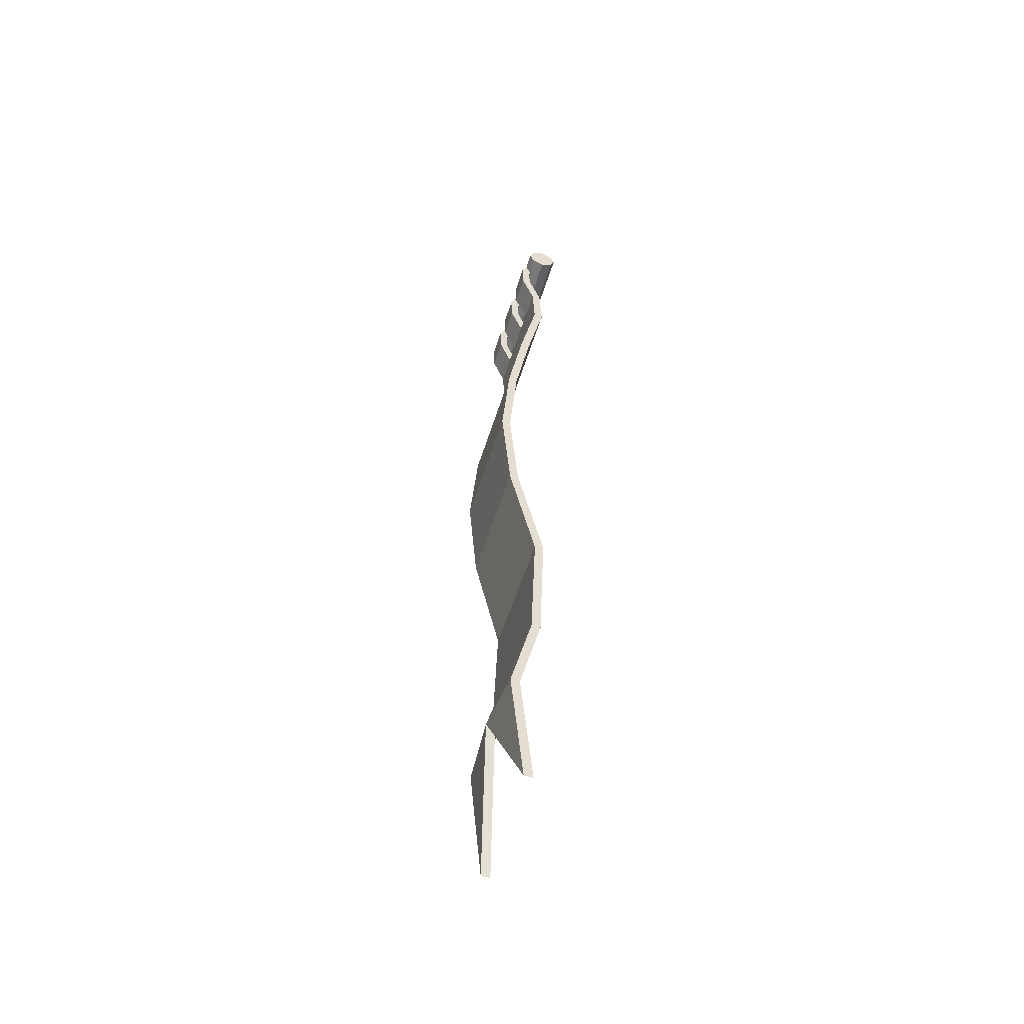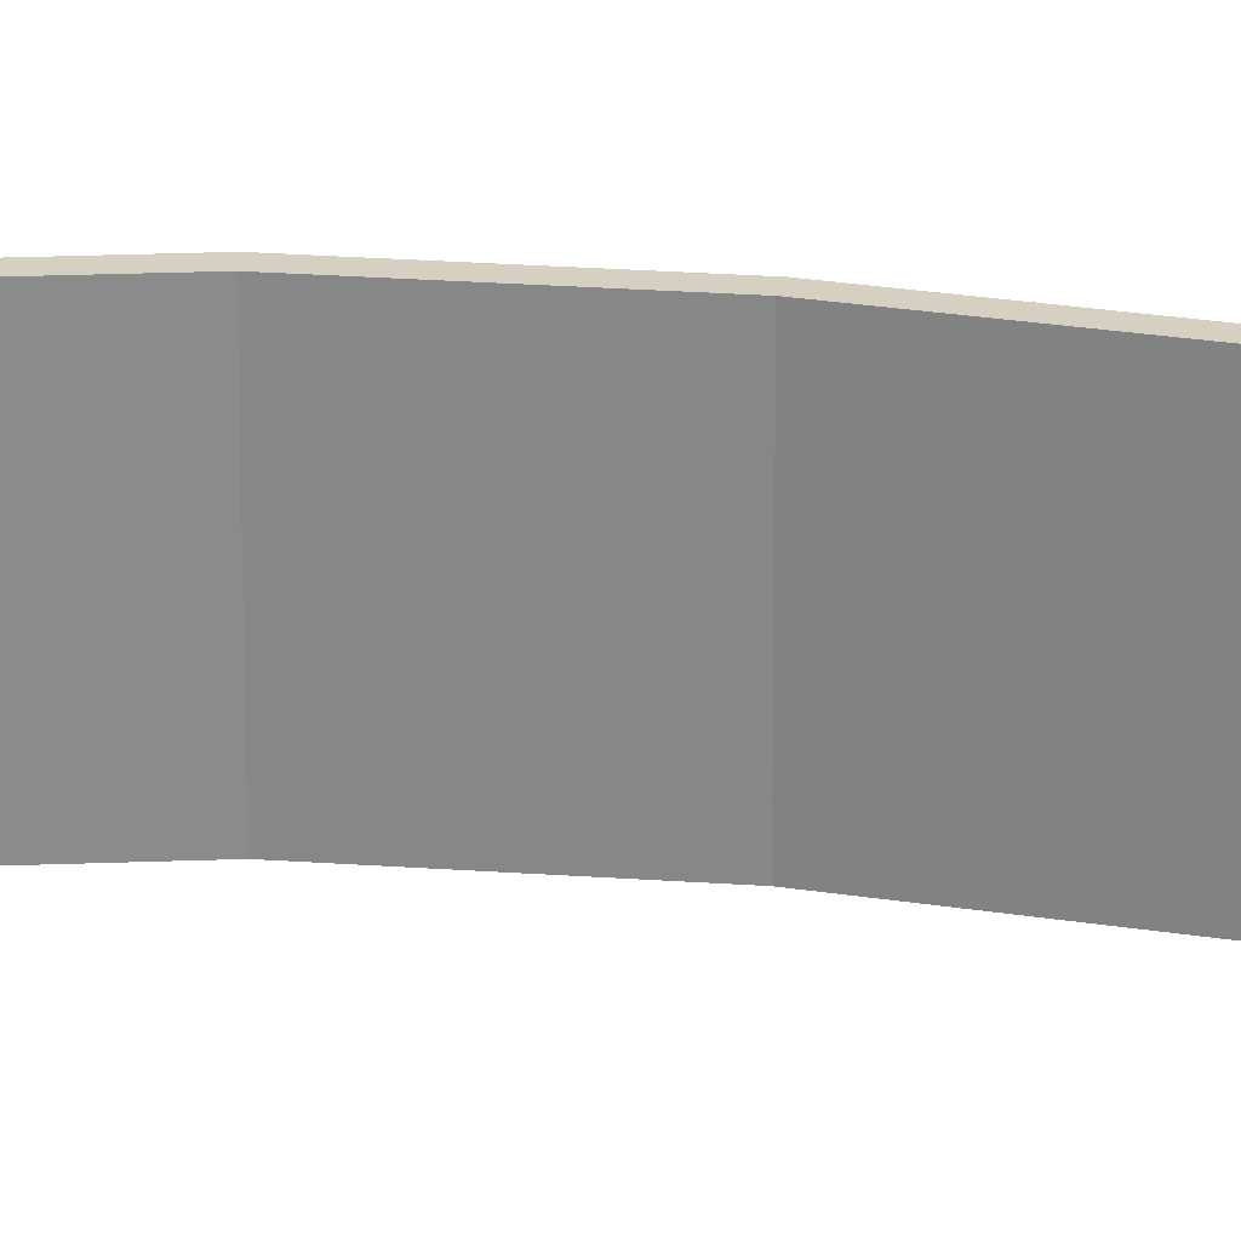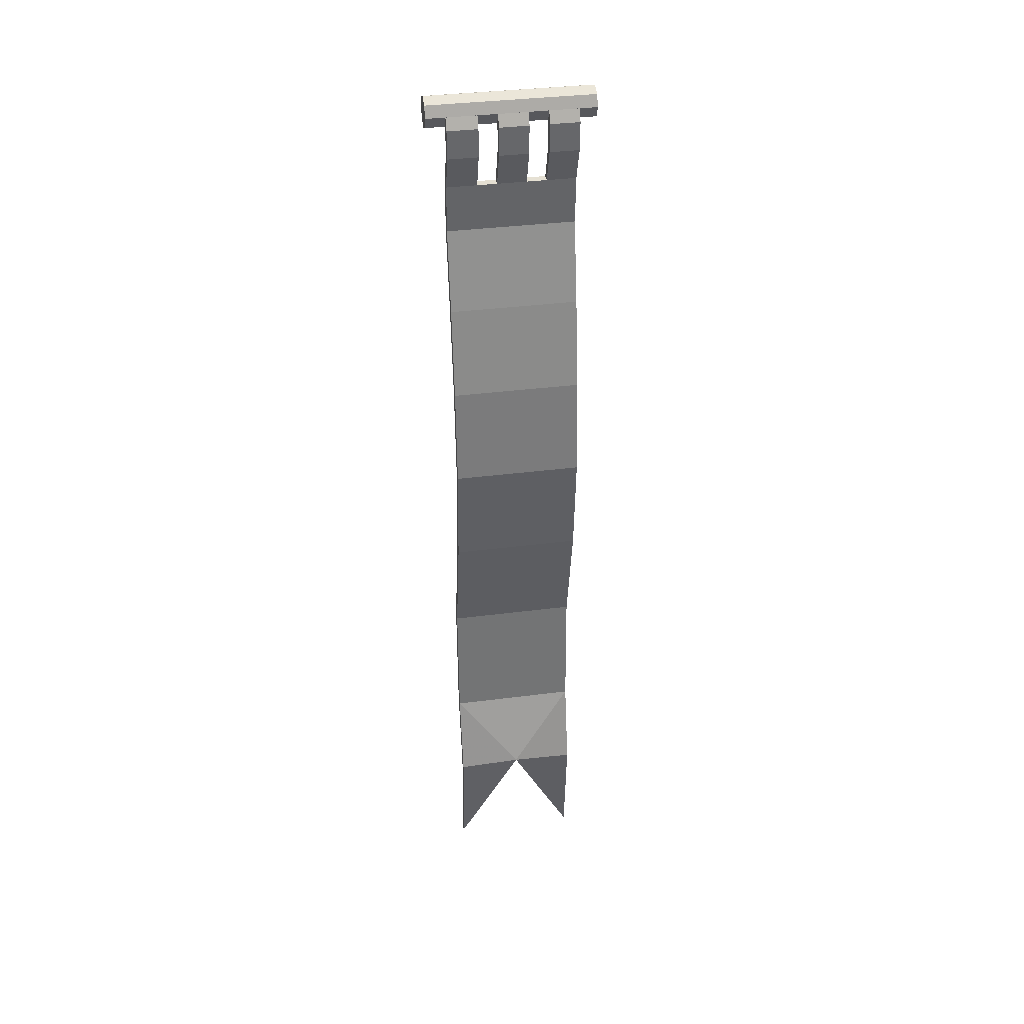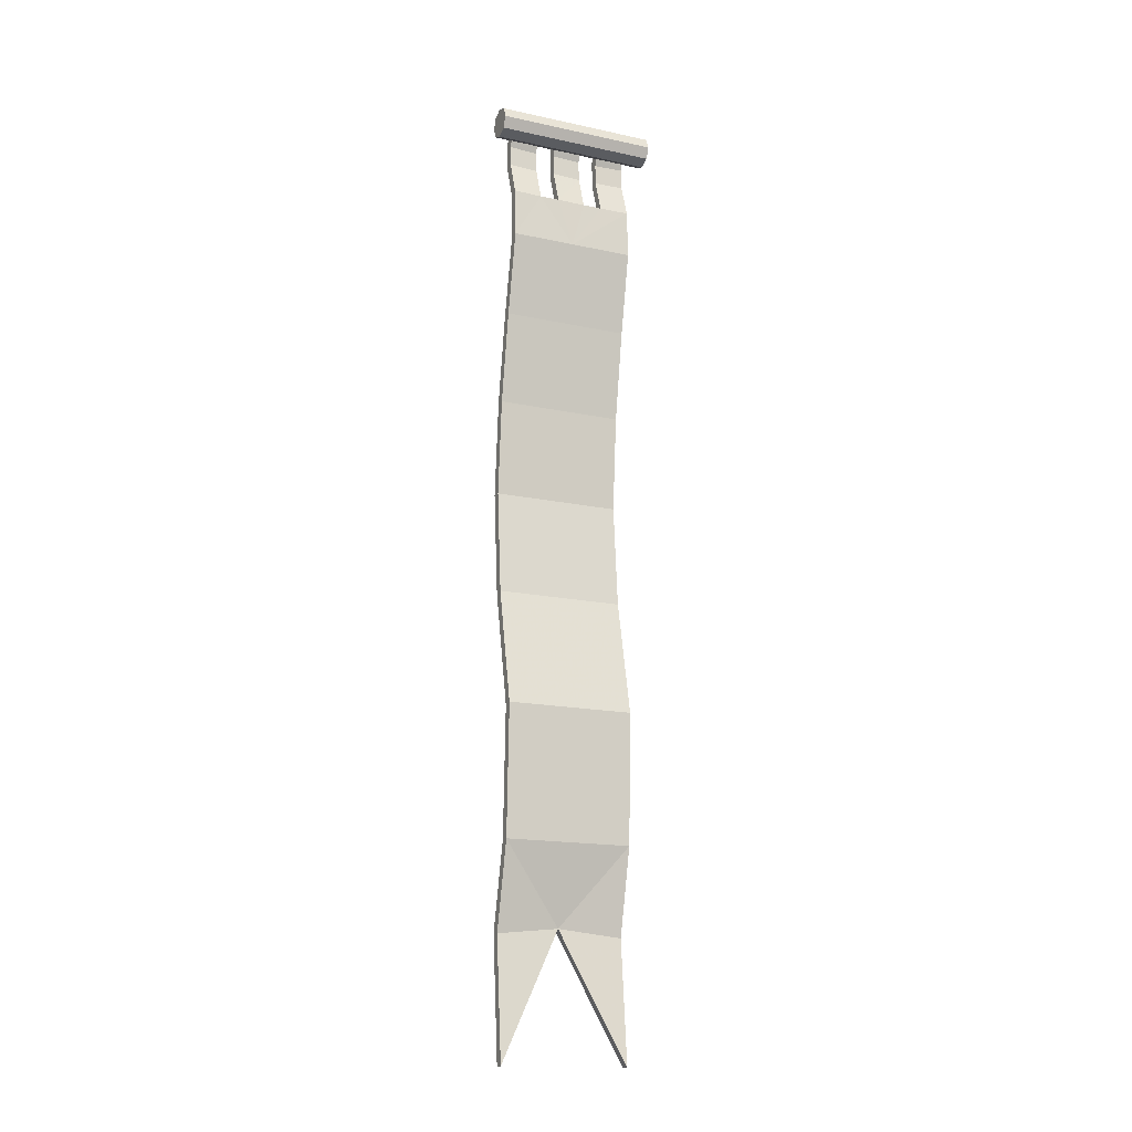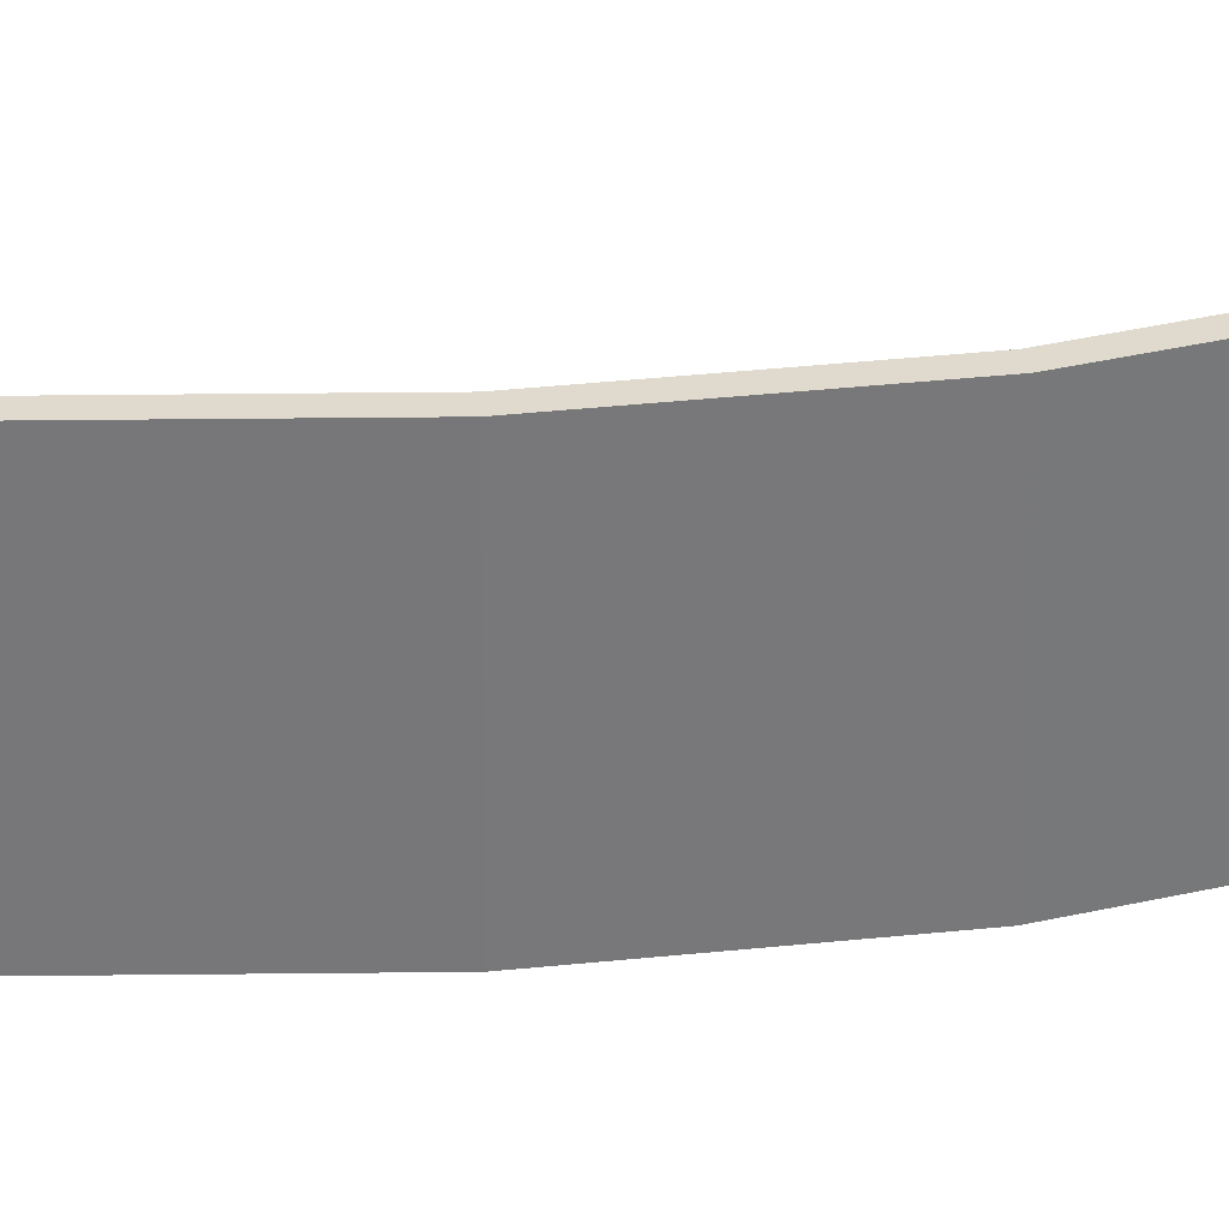
<metadata>
{"format":"obj","ext":"obj","renderer":"f3d","projection":"perspective","resolution":1024,"background":"white","views":[{"elev":-55.0,"azim":-17.2,"up":"+Z"},{"elev":26.5,"azim":91.3,"up":"+Y"},{"elev":36.6,"azim":-99.5,"up":"+Z"},{"elev":-16.4,"azim":66.2,"up":"+Z"},{"elev":32.9,"azim":-103.6,"up":"+Y"}]}
</metadata>
<code>
g juqing_fuben_376_flage01
v 2.506 48.72 569.4
v 2.506 -2.2e-05 569.4
v 9.148 -2.2e-05 572.2
v 9.148 48.72 572.2
v -0.2459 48.72 562.8
v -0.2459 -2.1e-05 562.8
v 2.506 48.72 556.1
v 2.506 -2.1e-05 556.1
v -0.2459 -2.1e-05 562.8
v -0.2459 48.72 562.8
v 9.148 48.72 553.4
v 9.148 -2.1e-05 553.4
v 18.54 -48.72 562.8
v 15.79 -48.72 569.4
v 9.148 -48.72 562.8
v 9.148 -48.72 572.2
v 2.506 -48.72 569.4
v -0.2459 -48.72 562.8
v 2.506 -48.72 556.1
v 9.148 -48.72 553.4
v 15.79 -48.72 556.1
v 15.79 48.72 569.4
v 18.54 48.72 562.8
v 9.148 48.72 562.8
v 15.79 48.72 556.1
v 9.148 48.72 553.4
v 2.506 48.72 556.1
v -0.2459 48.72 562.8
v 2.506 48.72 569.4
v 9.148 48.72 572.2
v 5.659 -38.38 489.8
v -4.545 -38.38 441.7
v 0.7385 -38.38 440.6
v 11.06 -38.38 489.2
v 9.653 37.4 518.6
v 9.446 19.46 518.4
v 11.06 -0.4873 489.2
v 11.06 37.4 489.2
v -3.41 37.4 555.9
v -3.41 19.46 555.9
v 0.5675 19.46 564.5
v 0.5675 37.4 564.5
v -4.545 37.4 441.7
v -4.545 -0.4873 441.7
v 5.659 -0.4873 489.8
v 5.659 37.4 489.8
v -18.54 37.4 330.1
v -18.54 -0.4873 330.1
v -13.77 -0.4873 388.6
v -13.77 37.4 388.6
v -13.07 37.4 267.5
v -13.07 -0.4873 267.5
v 2.481 37.4 198.5
v 2.481 -0.4873 198.5
v -13.07 -0.4873 267.5
v -13.07 37.4 267.5
v -0.3939 37.4 122.6
v -0.3939 -0.4873 122.6
v -0.4386 37.4 -3.1e-05
v -7.46 37.4 71.51
v -9.887 -0.4906 75.67
v 4.908 37.4 122.5
v 4.908 -0.4873 122.5
v 7.709 37.4 199.5
v 7.709 -0.4873 199.5
v -7.855 37.4 268.6
v -7.855 -0.4873 268.6
v -13.24 37.4 330.1
v -13.24 -0.4873 330.1
v -7.855 -0.4873 268.6
v -7.855 37.4 268.6
v -8.598 37.4 387
v -8.598 -0.4873 387
v 0.7385 37.4 440.6
v 0.7385 -0.4873 440.6
v 3.708 -21.06 557
v 3.937 -38.38 557.6
v 1.811 -38.38 552.1
v 1.566 -21.06 551.6
v 5.659 -38.38 489.8
v 4.353 -38.38 518.2
v 4.353 -21.06 518.2
v -13.77 -38.38 388.6
v -4.545 -38.38 441.7
v -18.54 -38.38 330.1
v -13.07 -38.38 267.5
v 2.481 -38.38 198.5
v -13.07 -38.38 267.5
v -0.3939 -38.38 122.6
v -0.4386 -38.38 -3.1e-05
v -5.704 -38.38 -3.1e-05
v -15.15 -0.4906 75.5
v -9.887 -0.4906 75.67
v 7.709 -38.38 199.5
v 4.908 -38.38 122.5
v -7.855 -38.38 268.6
v -13.24 -38.38 330.1
v -7.855 -38.38 268.6
v -8.598 -38.38 387
v 11.06 -38.38 489.2
v 0.7385 -38.38 440.6
v 9.653 -38.38 518.6
v 4.353 -38.38 518.2
v -18.54 -38.38 330.1
v -13.24 -38.38 330.1
v -8.598 -38.38 387
v -13.77 -38.38 388.6
v -13.07 -38.38 267.5
v -7.855 -38.38 268.6
v 2.481 -38.38 198.5
v 7.709 -38.38 199.5
v -7.855 -38.38 268.6
v -13.07 -38.38 267.5
v -0.3939 -38.38 122.6
v 4.908 -38.38 122.5
v -12.74 -38.38 71.94
v -7.46 -38.38 71.51
v -5.704 -38.38 -3.1e-05
v -0.4386 -38.38 -3.1e-05
v -7.46 -38.38 71.51
v -0.4386 -38.38 -3.1e-05
v -12.74 37.4 71.94
v -5.704 37.4 -3.1e-05
v -15.15 -0.4906 75.5
v -5.704 -38.38 -3.1e-05
v -12.74 -38.38 71.94
v 2.324 37.4 539.6
v 2.168 19.46 539.2
v 4.353 19.46 518.2
v 4.353 37.4 518.2
v 9.362 -21.06 518.4
v 9.653 -38.38 518.6
v -2.926 -38.38 538.8
v -2.926 -21.06 538.8
v 2.324 -38.38 539.6
v -2.926 -38.38 538.8
v 9.383 7.923 518.4
v 4.353 7.923 518.2
v 4.353 7.923 518.2
v 9.383 7.923 518.4
v 9.446 19.46 518.4
v 4.353 19.46 518.2
v -3.41 19.46 555.9
v 1.682 19.46 551.6
v 3.834 19.46 557
v 0.5675 19.46 564.5
v 4.353 -21.06 518.2
v -2.926 -21.06 538.8
v 2.063 -21.06 539.2
v 9.362 -21.06 518.4
v -2.926 19.46 538.8
v -2.926 37.4 538.8
v 2.063 -21.06 539.2
v 2.324 -38.38 539.6
v 1.811 37.4 552.1
v 1.682 19.46 551.6
v -3.41 -38.38 555.9
v -3.41 -21.06 555.9
v 1.811 -38.38 552.1
v -3.41 -38.38 555.9
v 4.353 19.46 518.2
v 9.446 19.46 518.4
v 2.168 19.46 539.2
v -2.926 19.46 538.8
v -3.41 -21.06 555.9
v 1.566 -21.06 551.6
v 3.937 37.4 557.6
v 3.834 19.46 557
v 0.5675 -38.38 564.5
v 0.5675 -21.06 564.5
v 3.937 -38.38 557.6
v 0.5675 -38.38 564.5
v 0.5675 -21.06 564.5
v 3.708 -21.06 557
v 9.518 -9.387 518.5
v 4.353 -21.06 518.2
v 9.362 -21.06 518.4
v 9.518 -9.387 518.5
v 4.353 -9.387 518.2
v 3.708 7.937 557
v 3.937 -9.38 557.6
v 1.811 -9.38 552.1
v 1.566 7.937 551.6
v -2.926 -9.38 538.8
v -2.926 7.937 538.8
v 4.353 -9.387 518.2
v 2.324 -9.38 539.6
v -2.926 -9.38 538.8
v 4.353 -9.387 518.2
v 9.518 -9.387 518.5
v 4.353 7.923 518.2
v -2.926 7.937 538.8
v 2.063 7.937 539.2
v 9.383 7.923 518.4
v 2.063 7.937 539.2
v 2.324 -9.38 539.6
v -3.41 -9.38 555.9
v -3.41 7.937 555.9
v 1.811 -9.38 552.1
v -3.41 -9.38 555.9
v -3.41 7.937 555.9
v 1.566 7.937 551.6
v 0.5674 -9.38 564.5
v 0.5675 7.937 564.5
v 3.937 -9.38 557.6
v 0.5674 -9.38 564.5
v 0.5675 7.937 564.5
v 3.708 7.937 557
v 2.506 -48.72 569.4
v 9.148 -48.72 572.2
v -0.2459 -48.72 562.8
v 2.506 -48.72 556.1
v -0.2459 -48.72 562.8
v 9.148 -48.72 553.4
v 0.7385 37.4 440.6
v -4.545 37.4 441.7
v 5.659 37.4 489.8
v 11.06 37.4 489.2
v -0.4386 37.4 -3.1e-05
v -9.887 -0.4906 75.67
v -15.15 -0.4906 75.5
v -5.704 37.4 -3.1e-05
v 9.653 37.4 518.6
v 4.353 37.4 518.2
v -18.54 37.4 330.1
v -13.77 37.4 388.6
v -8.598 37.4 387
v -13.24 37.4 330.1
v -13.07 37.4 267.5
v -7.855 37.4 268.6
v 2.481 37.4 198.5
v -13.07 37.4 267.5
v -7.855 37.4 268.6
v 7.709 37.4 199.5
v 4.908 37.4 122.5
v -0.3939 37.4 122.6
v -7.46 37.4 71.51
v -12.74 37.4 71.94
v -5.704 37.4 -3.1e-05
v -0.4386 37.4 -3.1e-05
v 2.324 37.4 539.6
v -2.926 37.4 538.8
v -3.41 37.4 555.9
v 1.811 37.4 552.1
v 3.937 37.4 557.6
v 0.5675 37.4 564.5
v 15.79 48.72 569.4
v 9.148 48.72 572.2
v 9.148 -2.2e-05 572.2
v 15.79 -2.2e-05 569.4
v 18.54 48.72 562.8
v 18.54 -2.1e-05 562.8
v 15.79 48.72 556.1
v 18.54 48.72 562.8
v 18.54 -2.1e-05 562.8
v 15.79 -2.1e-05 556.1
v 9.148 48.72 553.4
v 9.148 -2.1e-05 553.4
v 15.79 -48.72 569.4
v 9.148 -48.72 572.2
v 18.54 -48.72 562.8
v 15.79 -48.72 556.1
v 18.54 -48.72 562.8
v 9.148 -48.72 553.4
v 2.506 48.72 569.4
v 2.506 -2.2e-05 569.4
v 9.148 -2.2e-05 572.2
v 9.148 48.72 572.2
v -0.2459 48.72 562.8
v -0.2459 -2.1e-05 562.8
v 2.506 48.72 556.1
v 2.506 -2.1e-05 556.1
v -0.2459 -2.1e-05 562.8
v -0.2459 48.72 562.8
v 9.148 48.72 553.4
v 9.148 -2.1e-05 553.4
v 2.506 -48.72 569.4
v 9.148 -48.72 572.2
v -0.2459 -48.72 562.8
v 2.506 -48.72 556.1
v -0.2459 -48.72 562.8
v 9.148 -48.72 553.4
f 1 2 3
f 3 4 1
f 5 6 2
f 2 1 5
f 7 8 9
f 9 10 7
f 11 12 8
f 8 7 11
f 13 14 15
f 14 16 15
f 16 17 15
f 17 18 15
f 18 19 15
f 19 20 15
f 20 21 15
f 21 13 15
f 22 23 24
f 23 25 24
f 25 26 24
f 26 27 24
f 27 28 24
f 28 29 24
f 29 30 24
f 30 22 24
f 31 32 33
f 33 34 31
f 35 36 37
f 37 38 35
f 39 40 41
f 41 42 39
f 43 44 45
f 45 46 43
f 47 48 49
f 49 50 47
f 51 52 48
f 48 47 51
f 53 54 55
f 55 56 53
f 57 58 54
f 54 53 57
f 59 60 61
f 62 63 61
f 61 60 62
f 64 65 63
f 63 62 64
f 66 67 65
f 65 64 66
f 68 69 70
f 70 71 68
f 72 73 69
f 69 68 72
f 74 75 73
f 73 72 74
f 76 77 78
f 78 79 76
f 45 80 81
f 81 82 45
f 83 84 44
f 44 49 83
f 85 83 49
f 49 48 85
f 86 85 48
f 48 52 86
f 87 88 55
f 55 54 87
f 89 87 54
f 54 58 89
f 90 91 92
f 92 93 90
f 94 95 63
f 63 65 94
f 96 94 65
f 65 67 96
f 97 98 70
f 70 69 97
f 99 97 69
f 69 73 99
f 100 101 75
f 75 37 100
f 102 103 31
f 31 34 102
f 104 105 106
f 106 107 104
f 108 109 105
f 105 104 108
f 110 111 112
f 112 113 110
f 110 114 115
f 115 111 110
f 114 116 117
f 117 115 114
f 118 119 117
f 117 116 118
f 120 121 61
f 122 123 124
f 124 125 126
f 57 122 124
f 124 58 57
f 35 127 128
f 128 36 35
f 46 45 129
f 129 130 46
f 100 37 131
f 131 132 100
f 133 134 82
f 82 81 133
f 135 136 103
f 103 102 135
f 36 137 37
f 129 45 138
f 139 140 141
f 141 142 139
f 143 144 145
f 145 146 143
f 147 148 149
f 149 150 147
f 130 129 151
f 151 152 130
f 132 131 153
f 153 154 132
f 127 155 156
f 156 128 127
f 157 158 134
f 134 133 157
f 135 159 160
f 160 136 135
f 161 162 163
f 163 164 161
f 165 166 149
f 149 148 165
f 152 151 40
f 40 39 152
f 154 153 79
f 79 78 154
f 143 164 163
f 163 144 143
f 155 167 168
f 168 156 155
f 169 170 158
f 158 157 169
f 171 172 160
f 160 159 171
f 165 173 174
f 174 166 165
f 137 175 37
f 175 131 37
f 176 177 178
f 178 179 176
f 180 181 182
f 182 183 180
f 184 185 138
f 138 186 184
f 187 188 189
f 189 190 187
f 191 192 193
f 193 194 191
f 175 137 195
f 195 196 175
f 197 198 185
f 185 184 197
f 187 199 200
f 200 188 187
f 201 202 193
f 193 192 201
f 196 195 183
f 183 182 196
f 203 204 198
f 198 197 203
f 205 206 200
f 200 199 205
f 201 207 208
f 208 202 201
f 45 186 138
f 45 82 186
f 124 126 89
f 89 58 124
f 95 120 61
f 61 63 95
f 209 210 3
f 3 2 209
f 211 209 2
f 2 6 211
f 212 213 9
f 9 8 212
f 214 212 8
f 8 12 214
f 215 216 217
f 217 218 215
f 219 220 221
f 221 222 219
f 223 218 217
f 217 224 223
f 225 226 227
f 227 228 225
f 229 225 228
f 228 230 229
f 231 232 233
f 233 234 231
f 231 234 235
f 235 236 231
f 236 235 237
f 237 238 236
f 239 238 237
f 237 240 239
f 241 223 224
f 224 242 241
f 241 242 243
f 243 244 241
f 245 244 243
f 243 246 245
f 247 248 249
f 249 250 247
f 251 247 250
f 250 252 251
f 253 254 255
f 255 256 253
f 257 253 256
f 256 258 257
f 259 250 249
f 249 260 259
f 261 252 250
f 250 259 261
f 262 256 255
f 255 263 262
f 264 258 256
f 256 262 264
f 265 266 267
f 267 268 265
f 269 270 266
f 266 265 269
f 271 272 273
f 273 274 271
f 275 276 272
f 272 271 275
f 277 278 267
f 267 266 277
f 279 277 266
f 266 270 279
f 280 281 273
f 273 272 280
f 282 280 272
f 272 276 282
f 107 106 33
f 33 32 107
f 50 49 44
f 44 43 50
f 38 37 75
f 75 74 38
f 80 45 44
f 44 84 80
f 99 73 75
f 75 101 99
f 215 227 226
f 226 216 215

</code>
